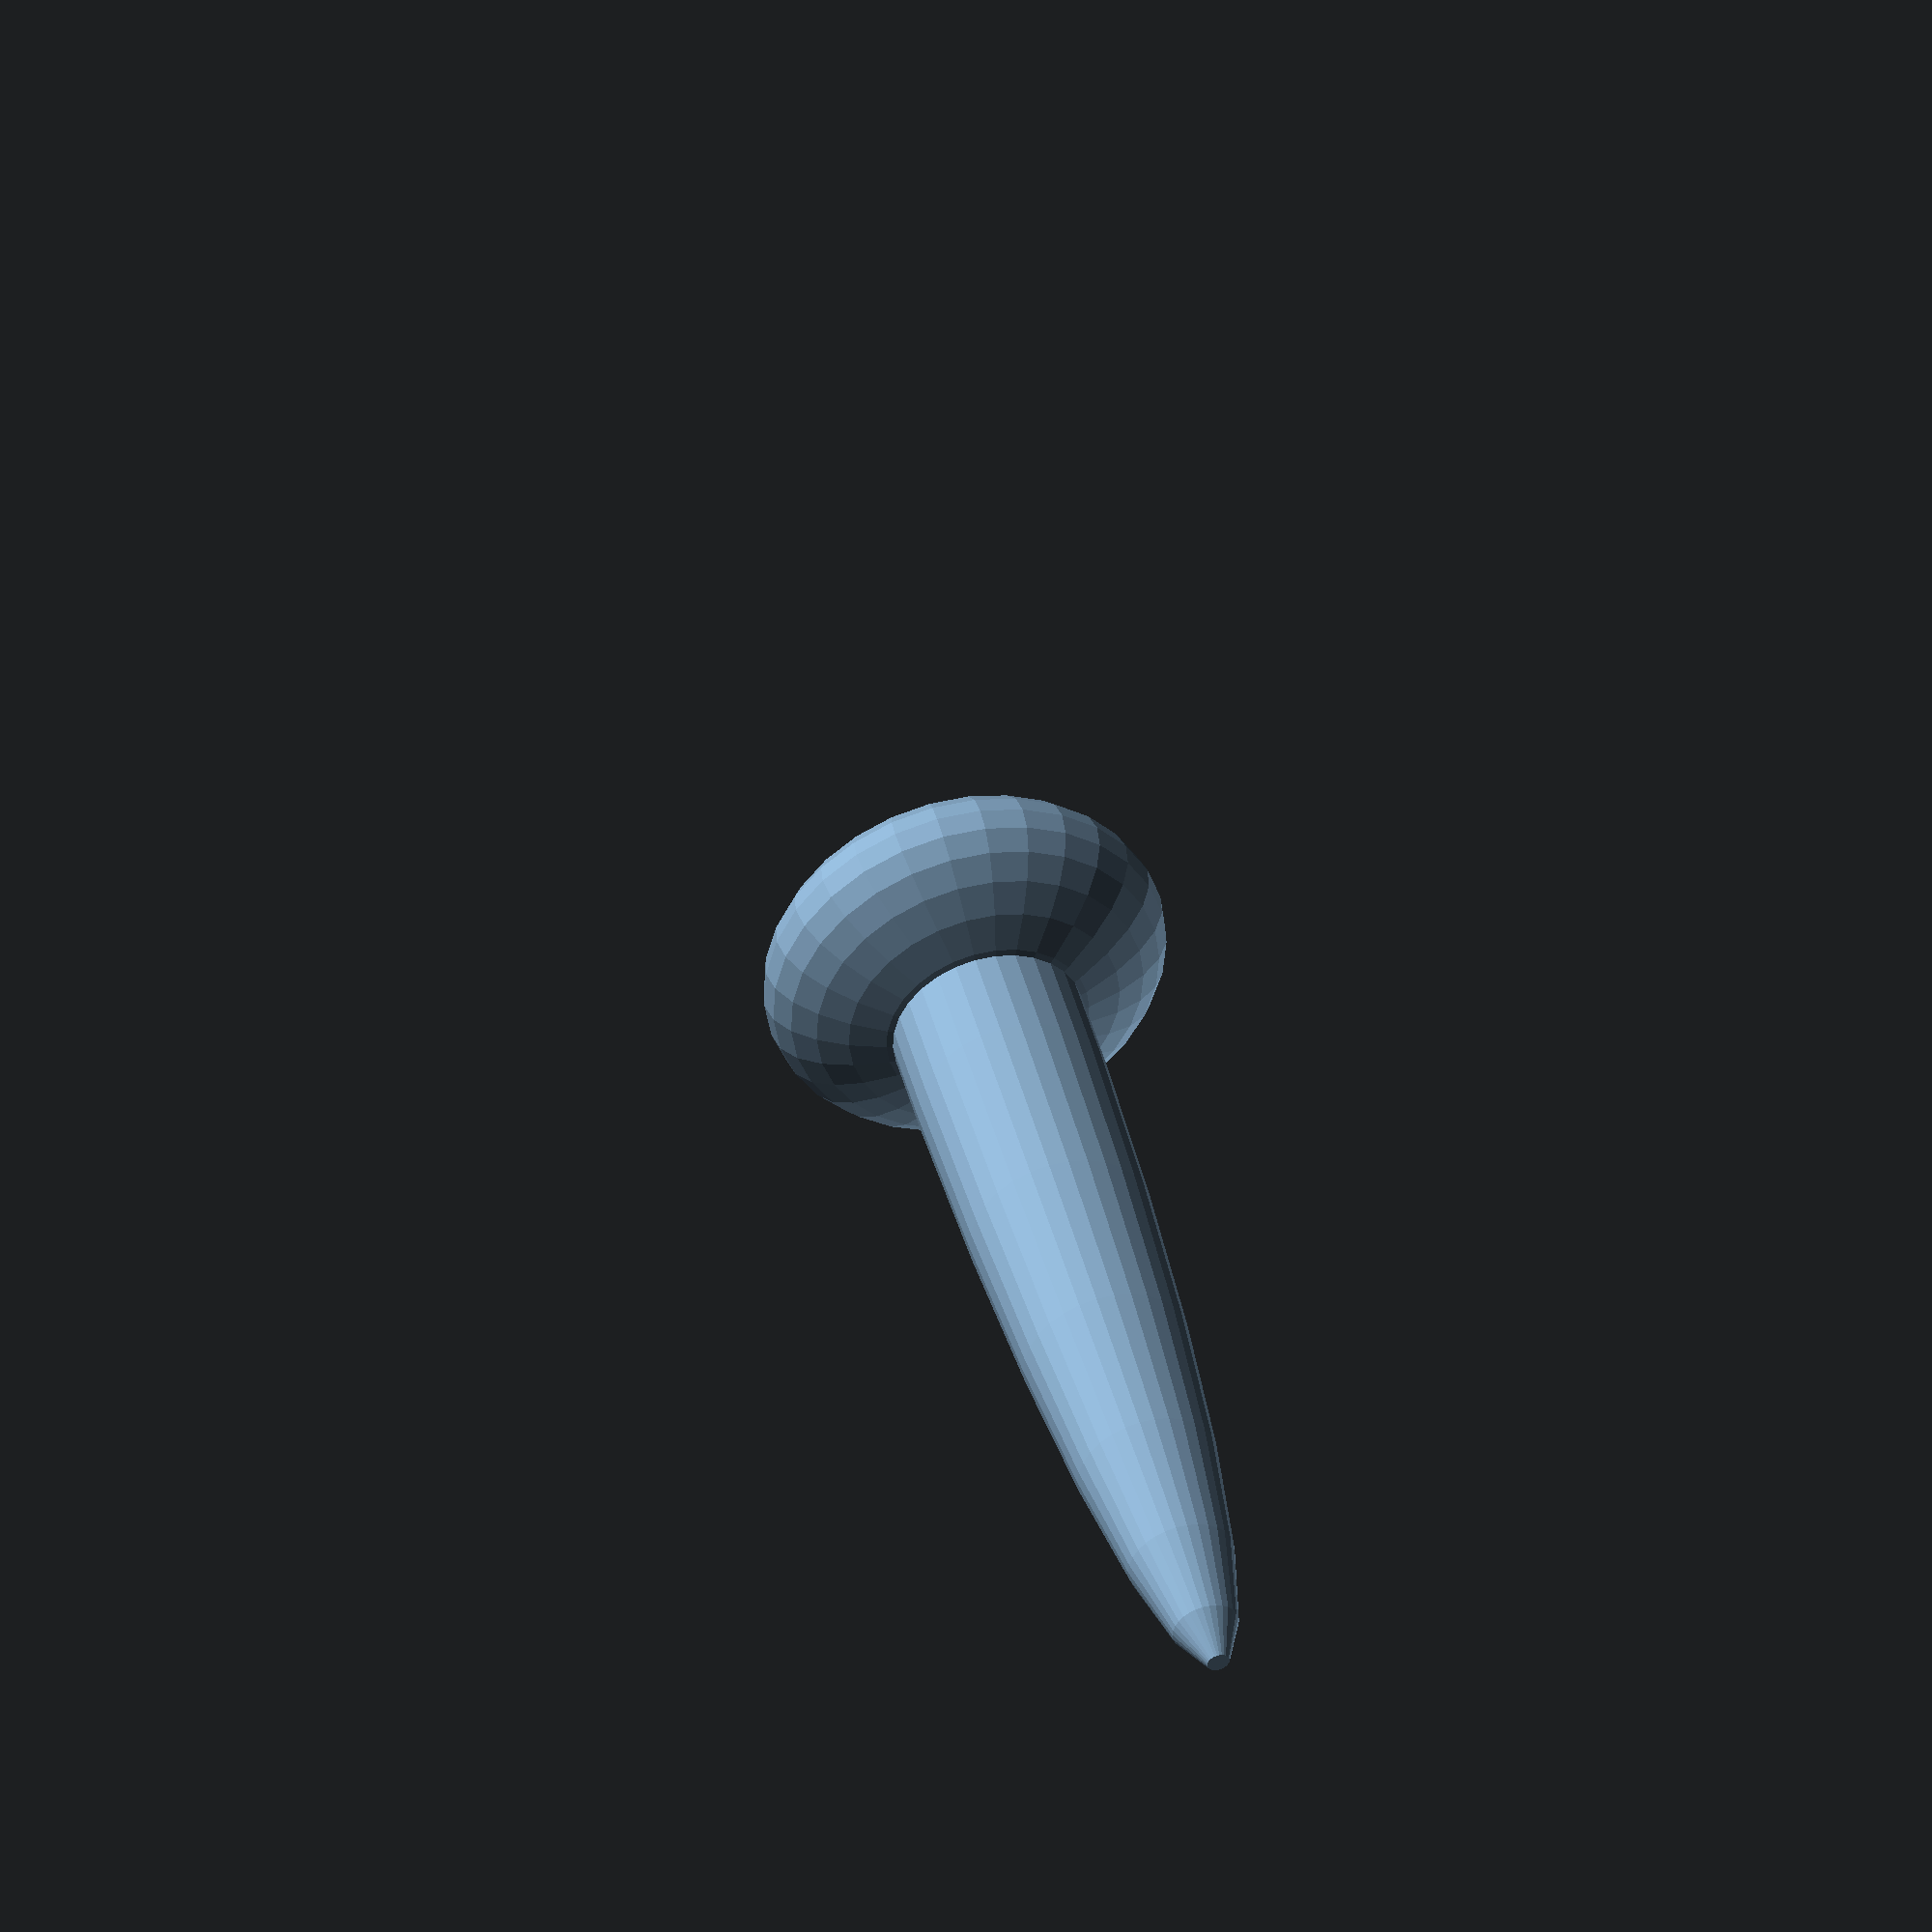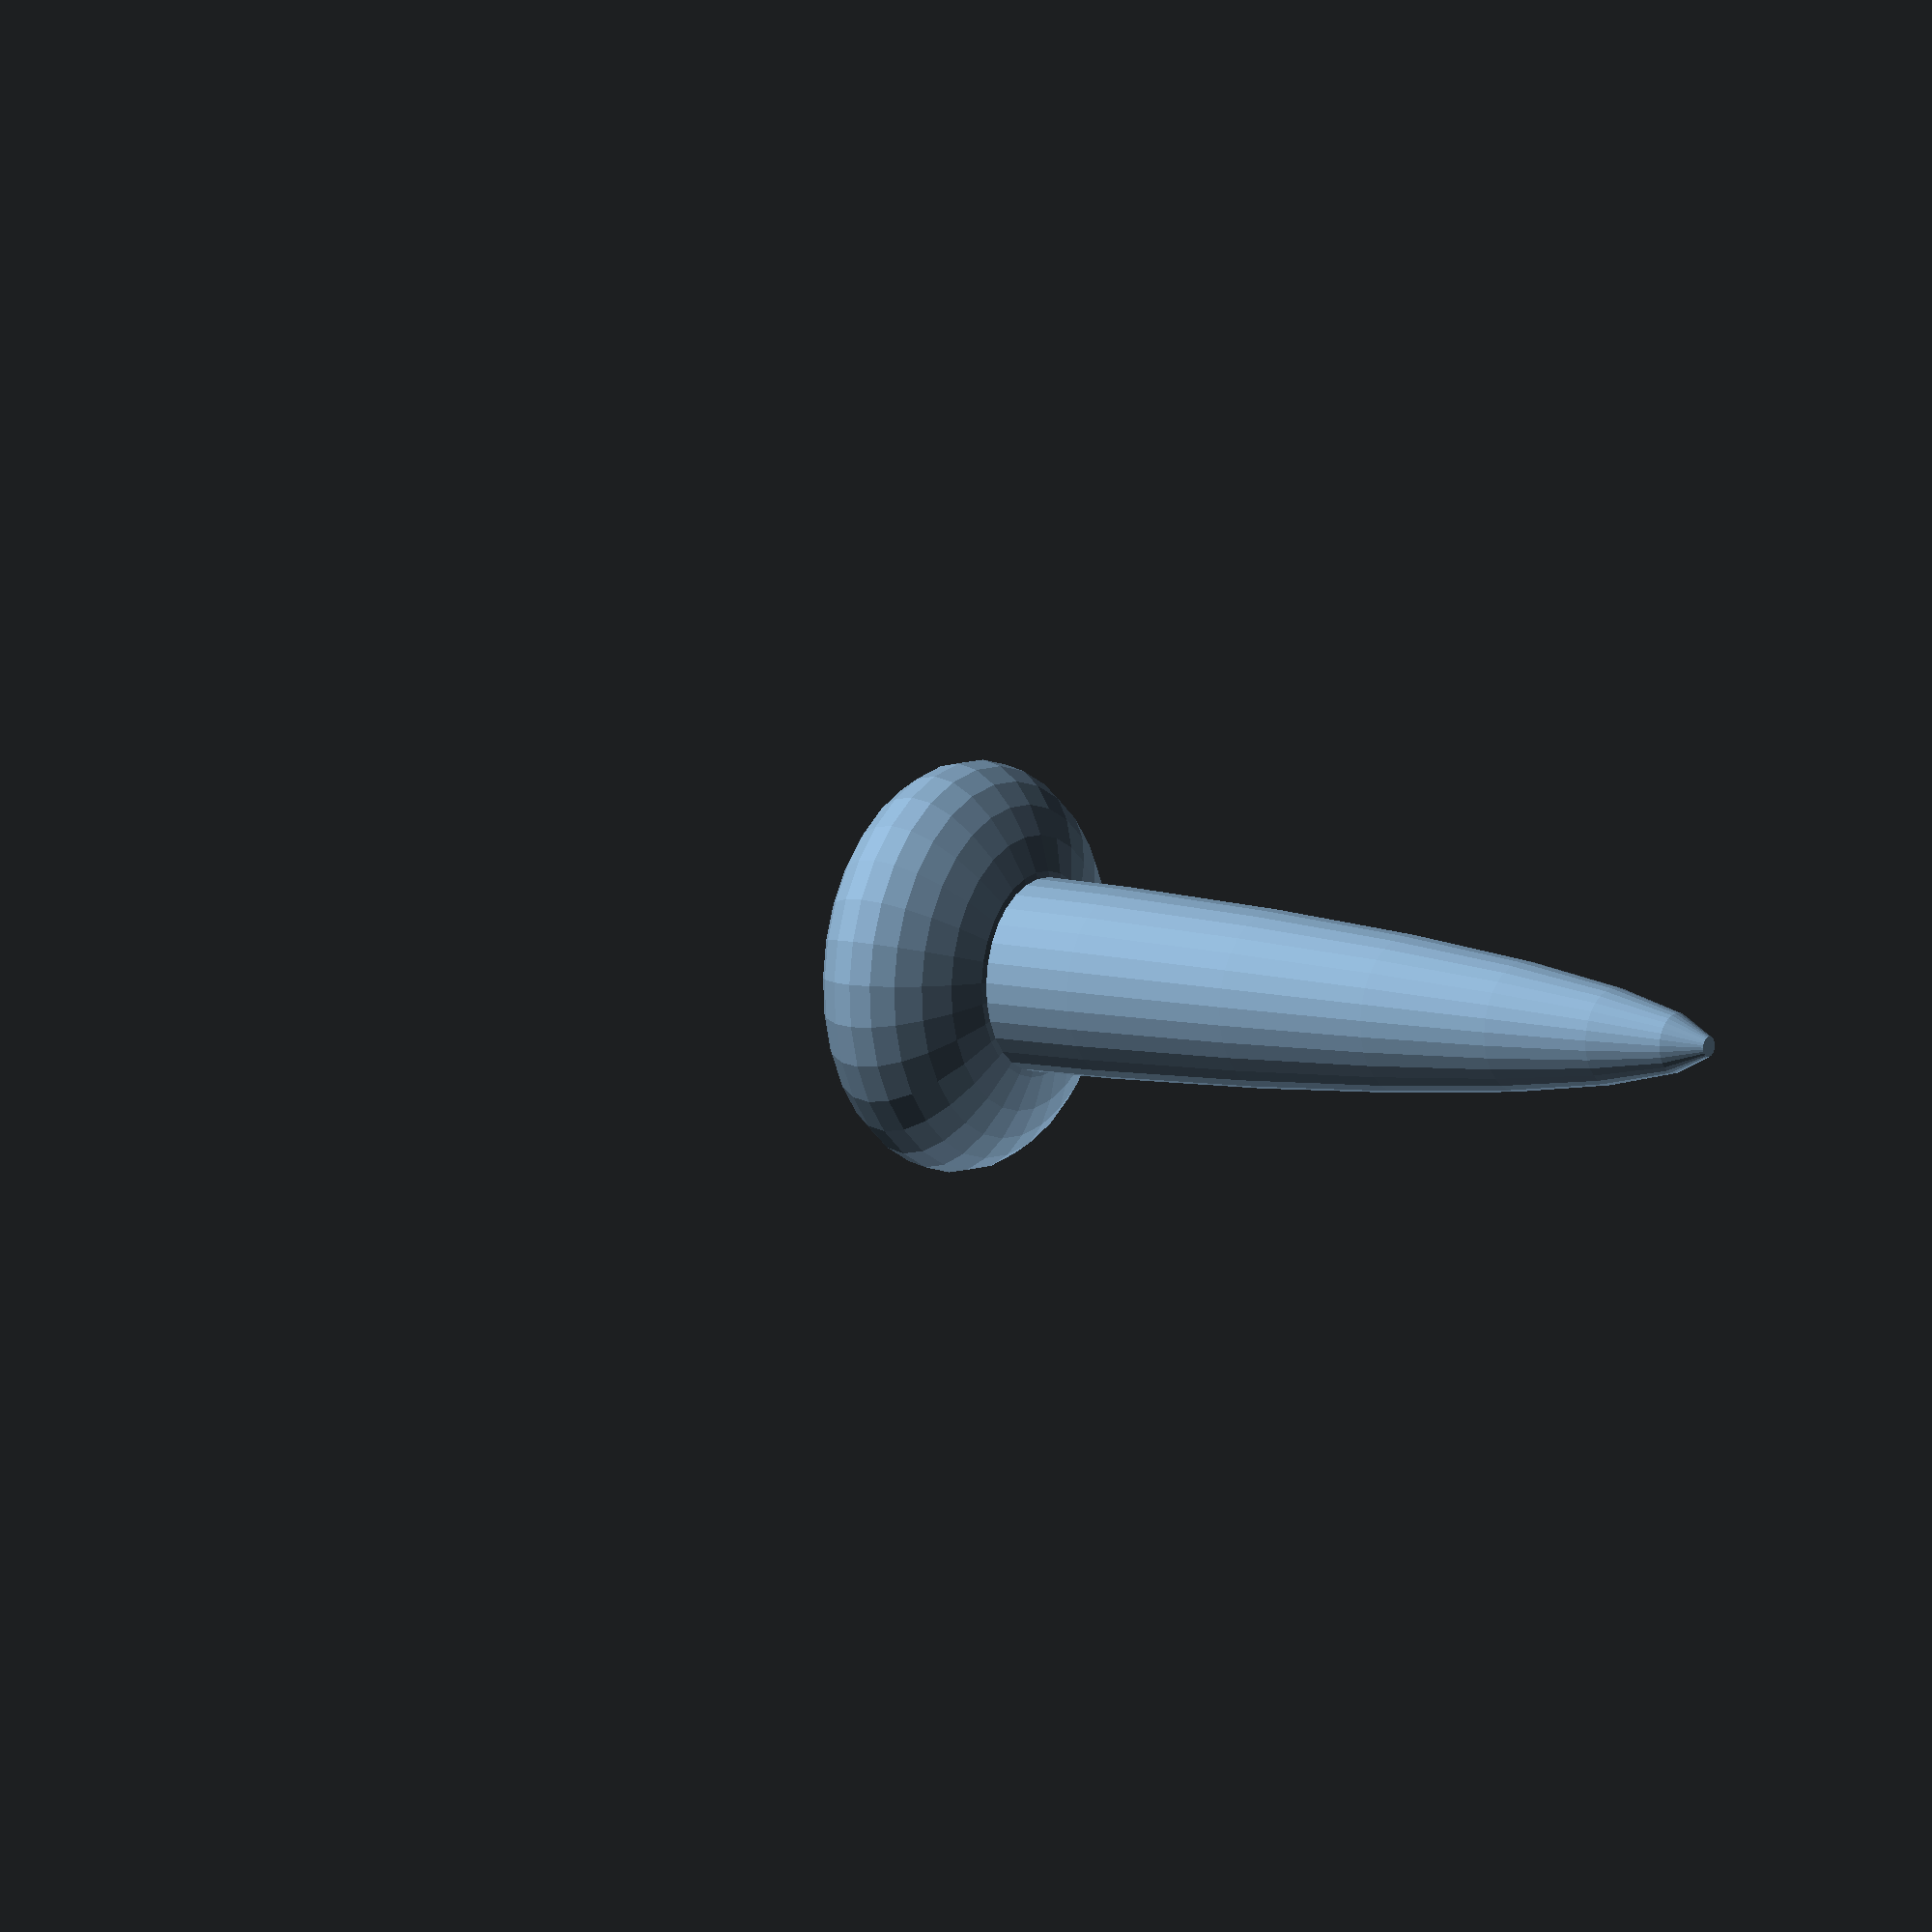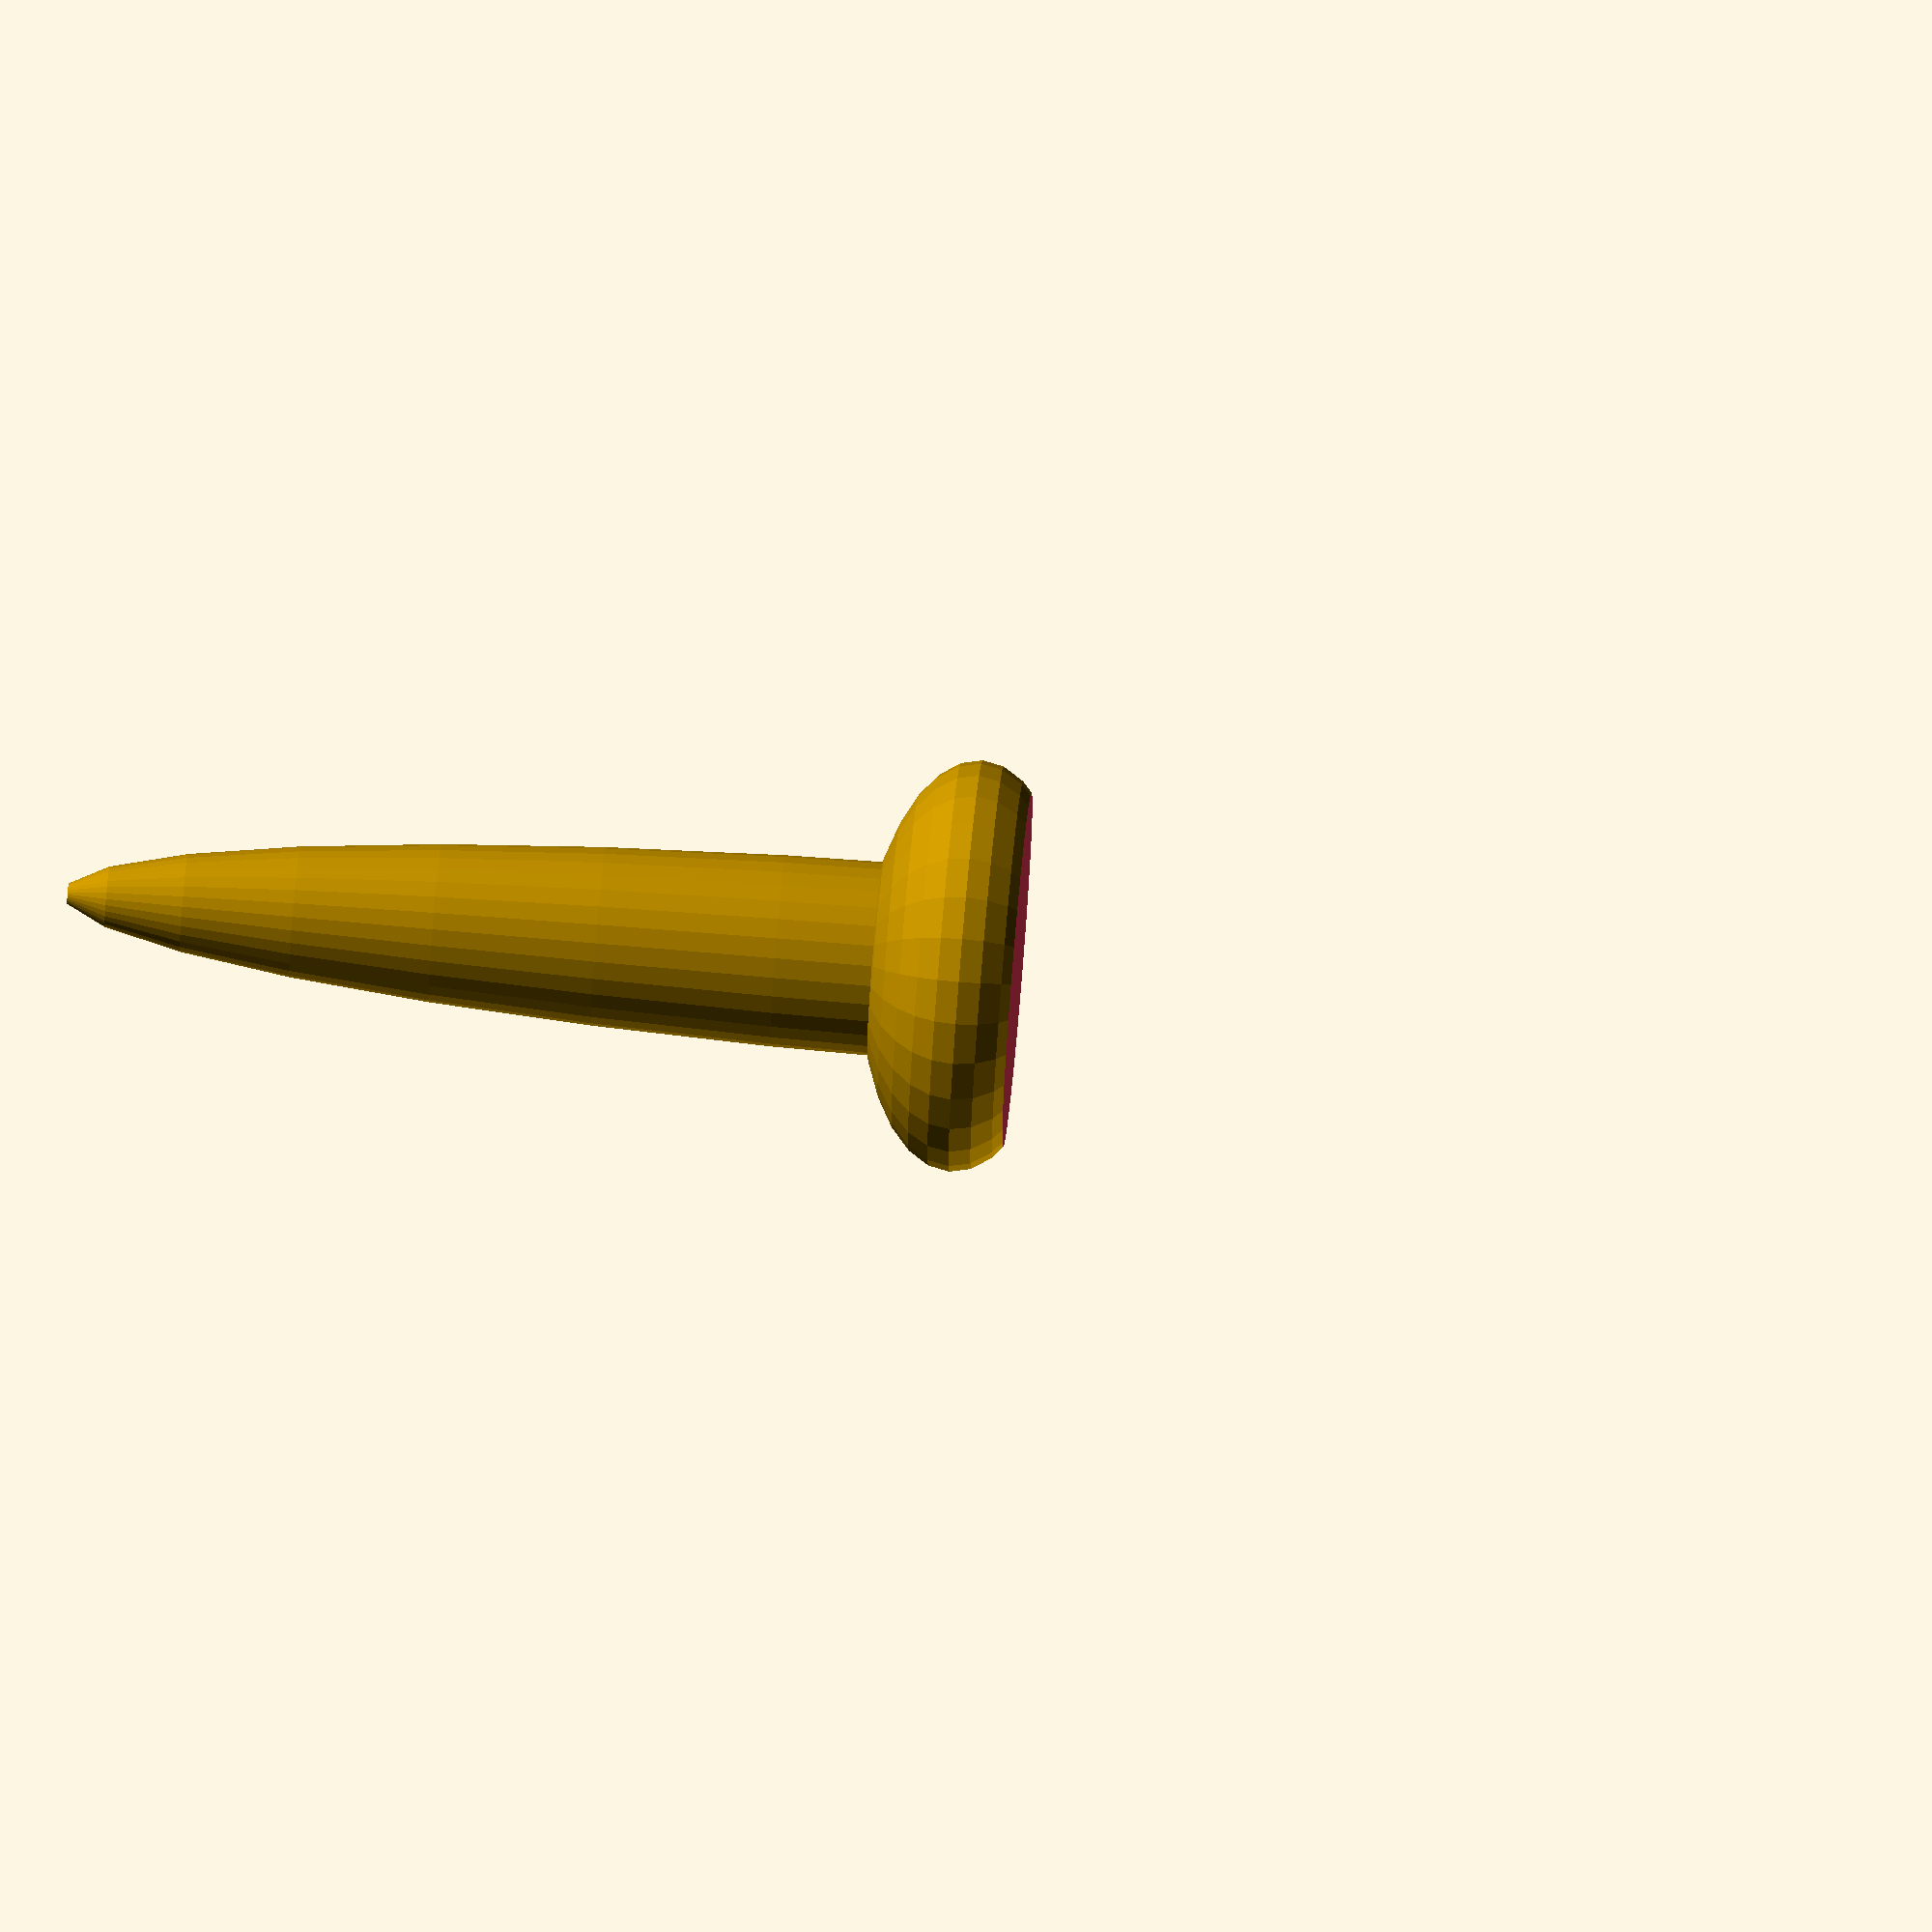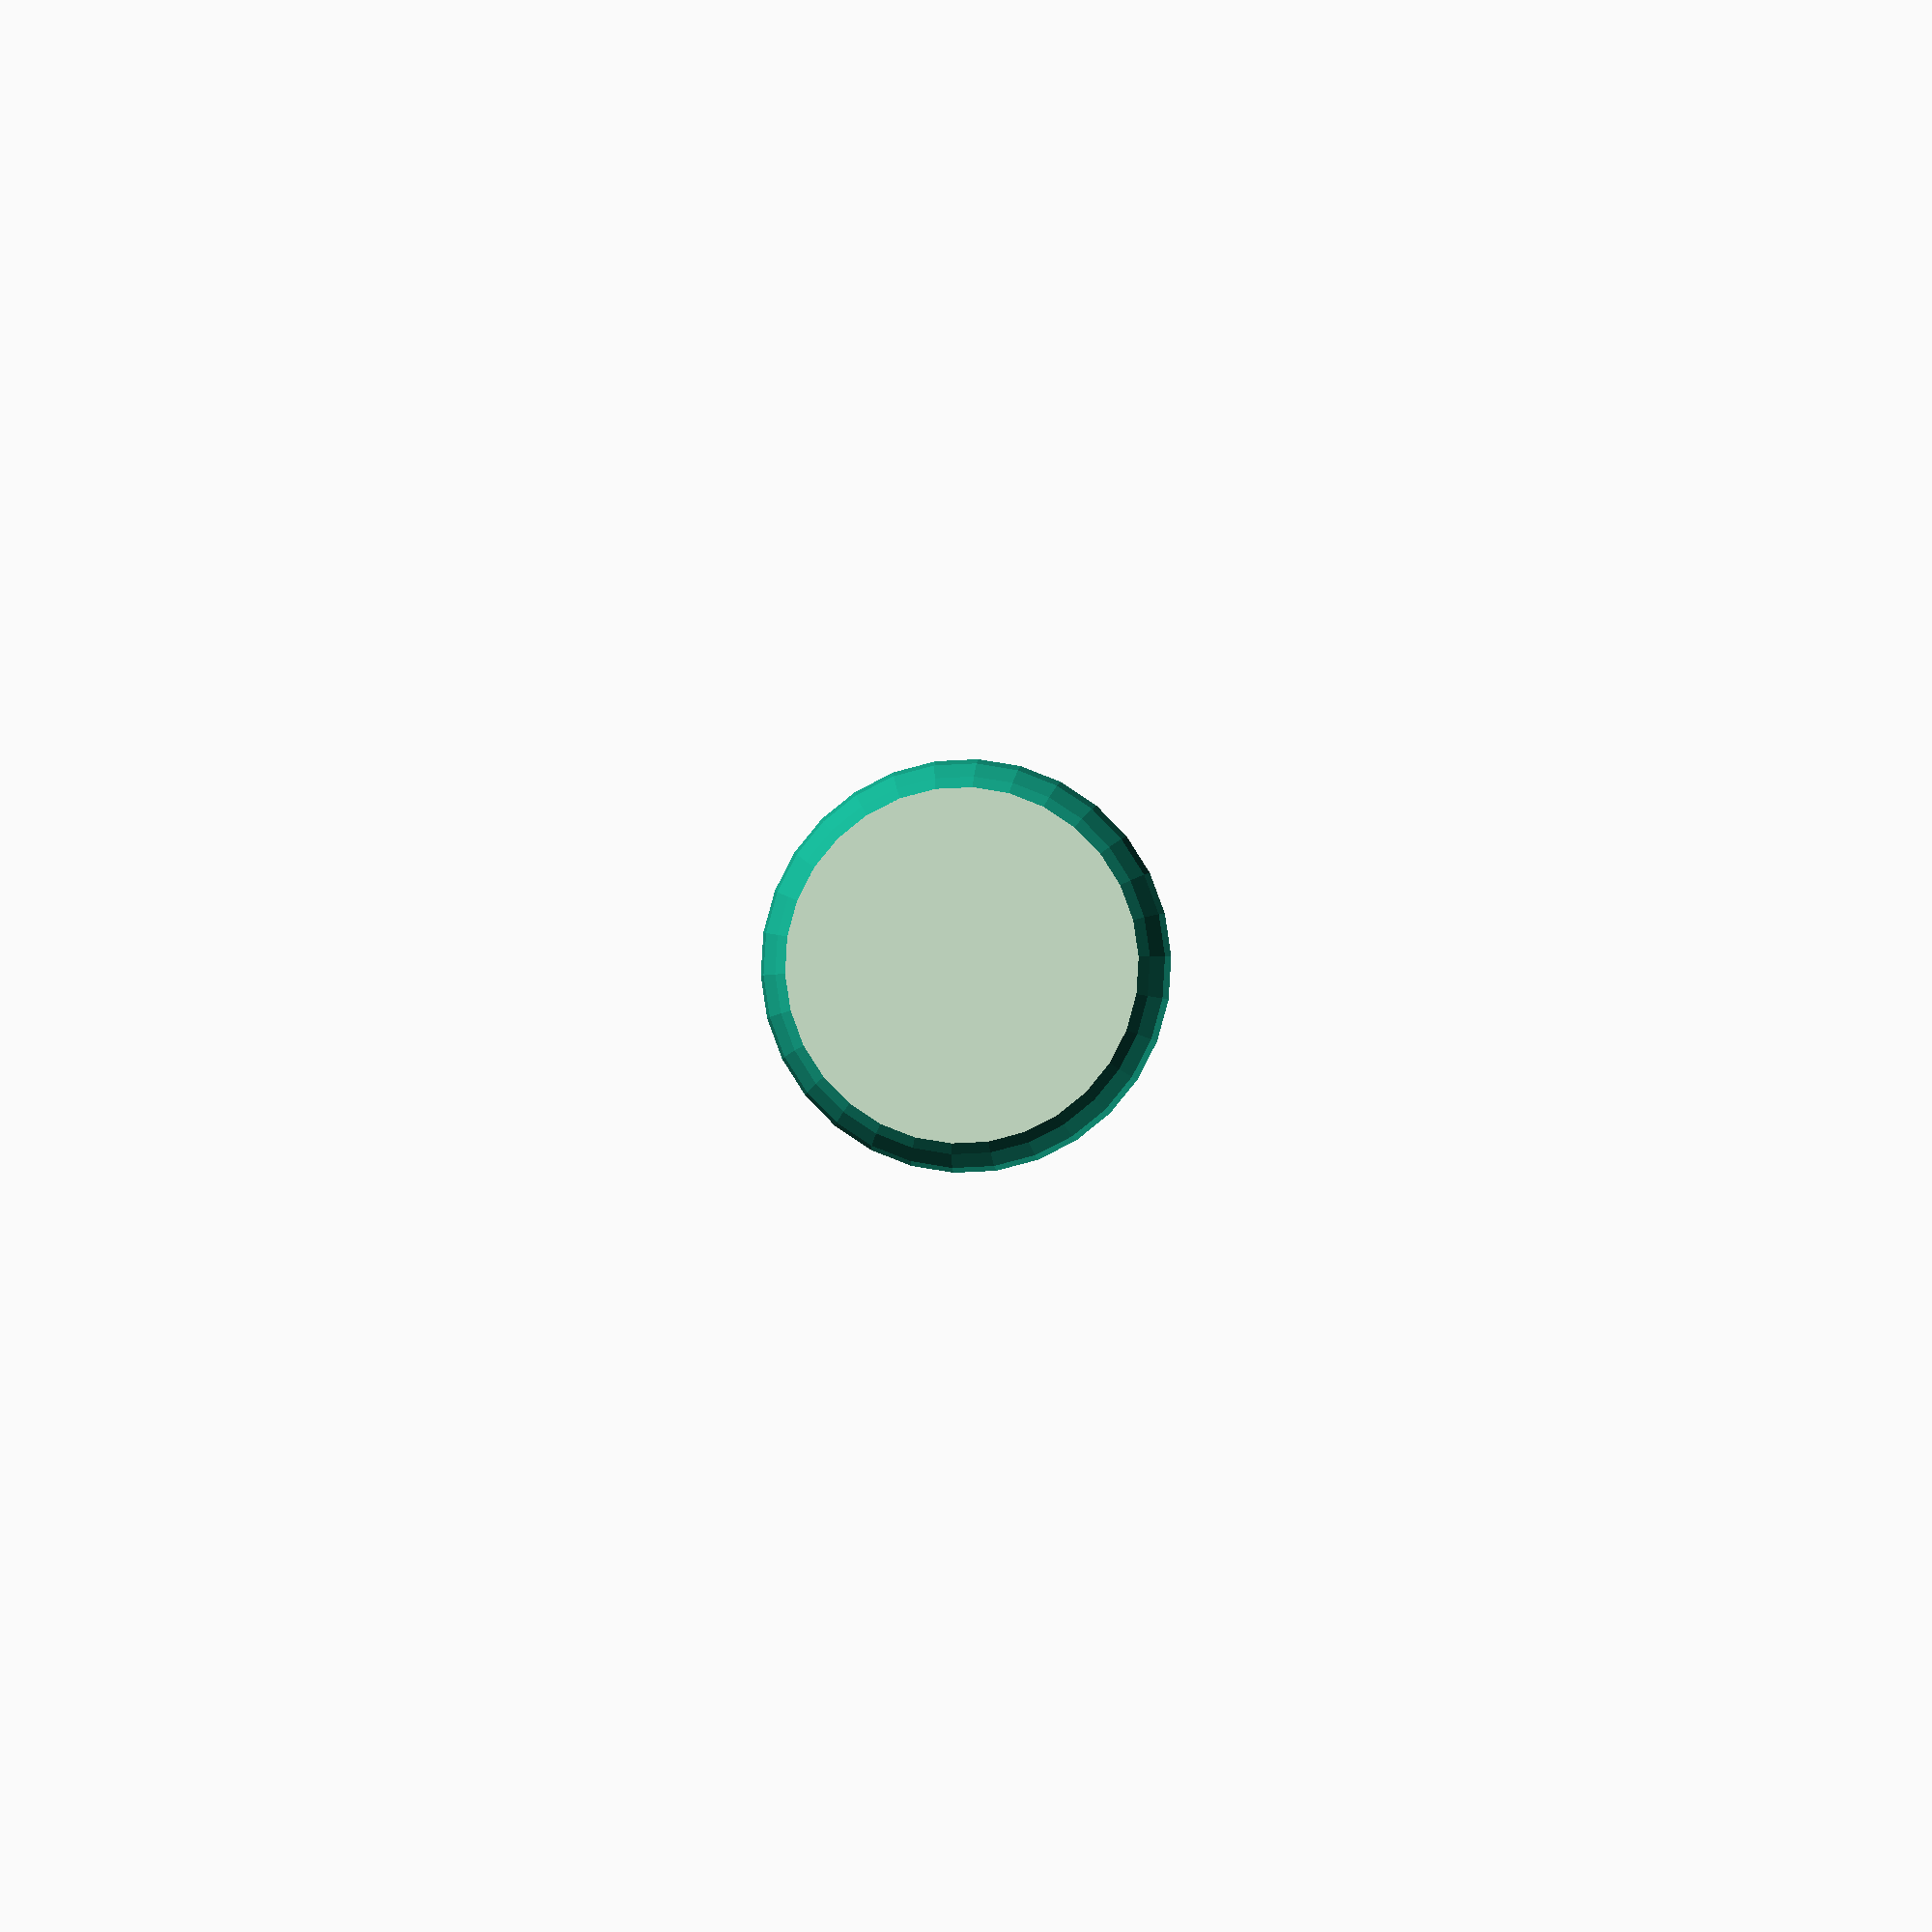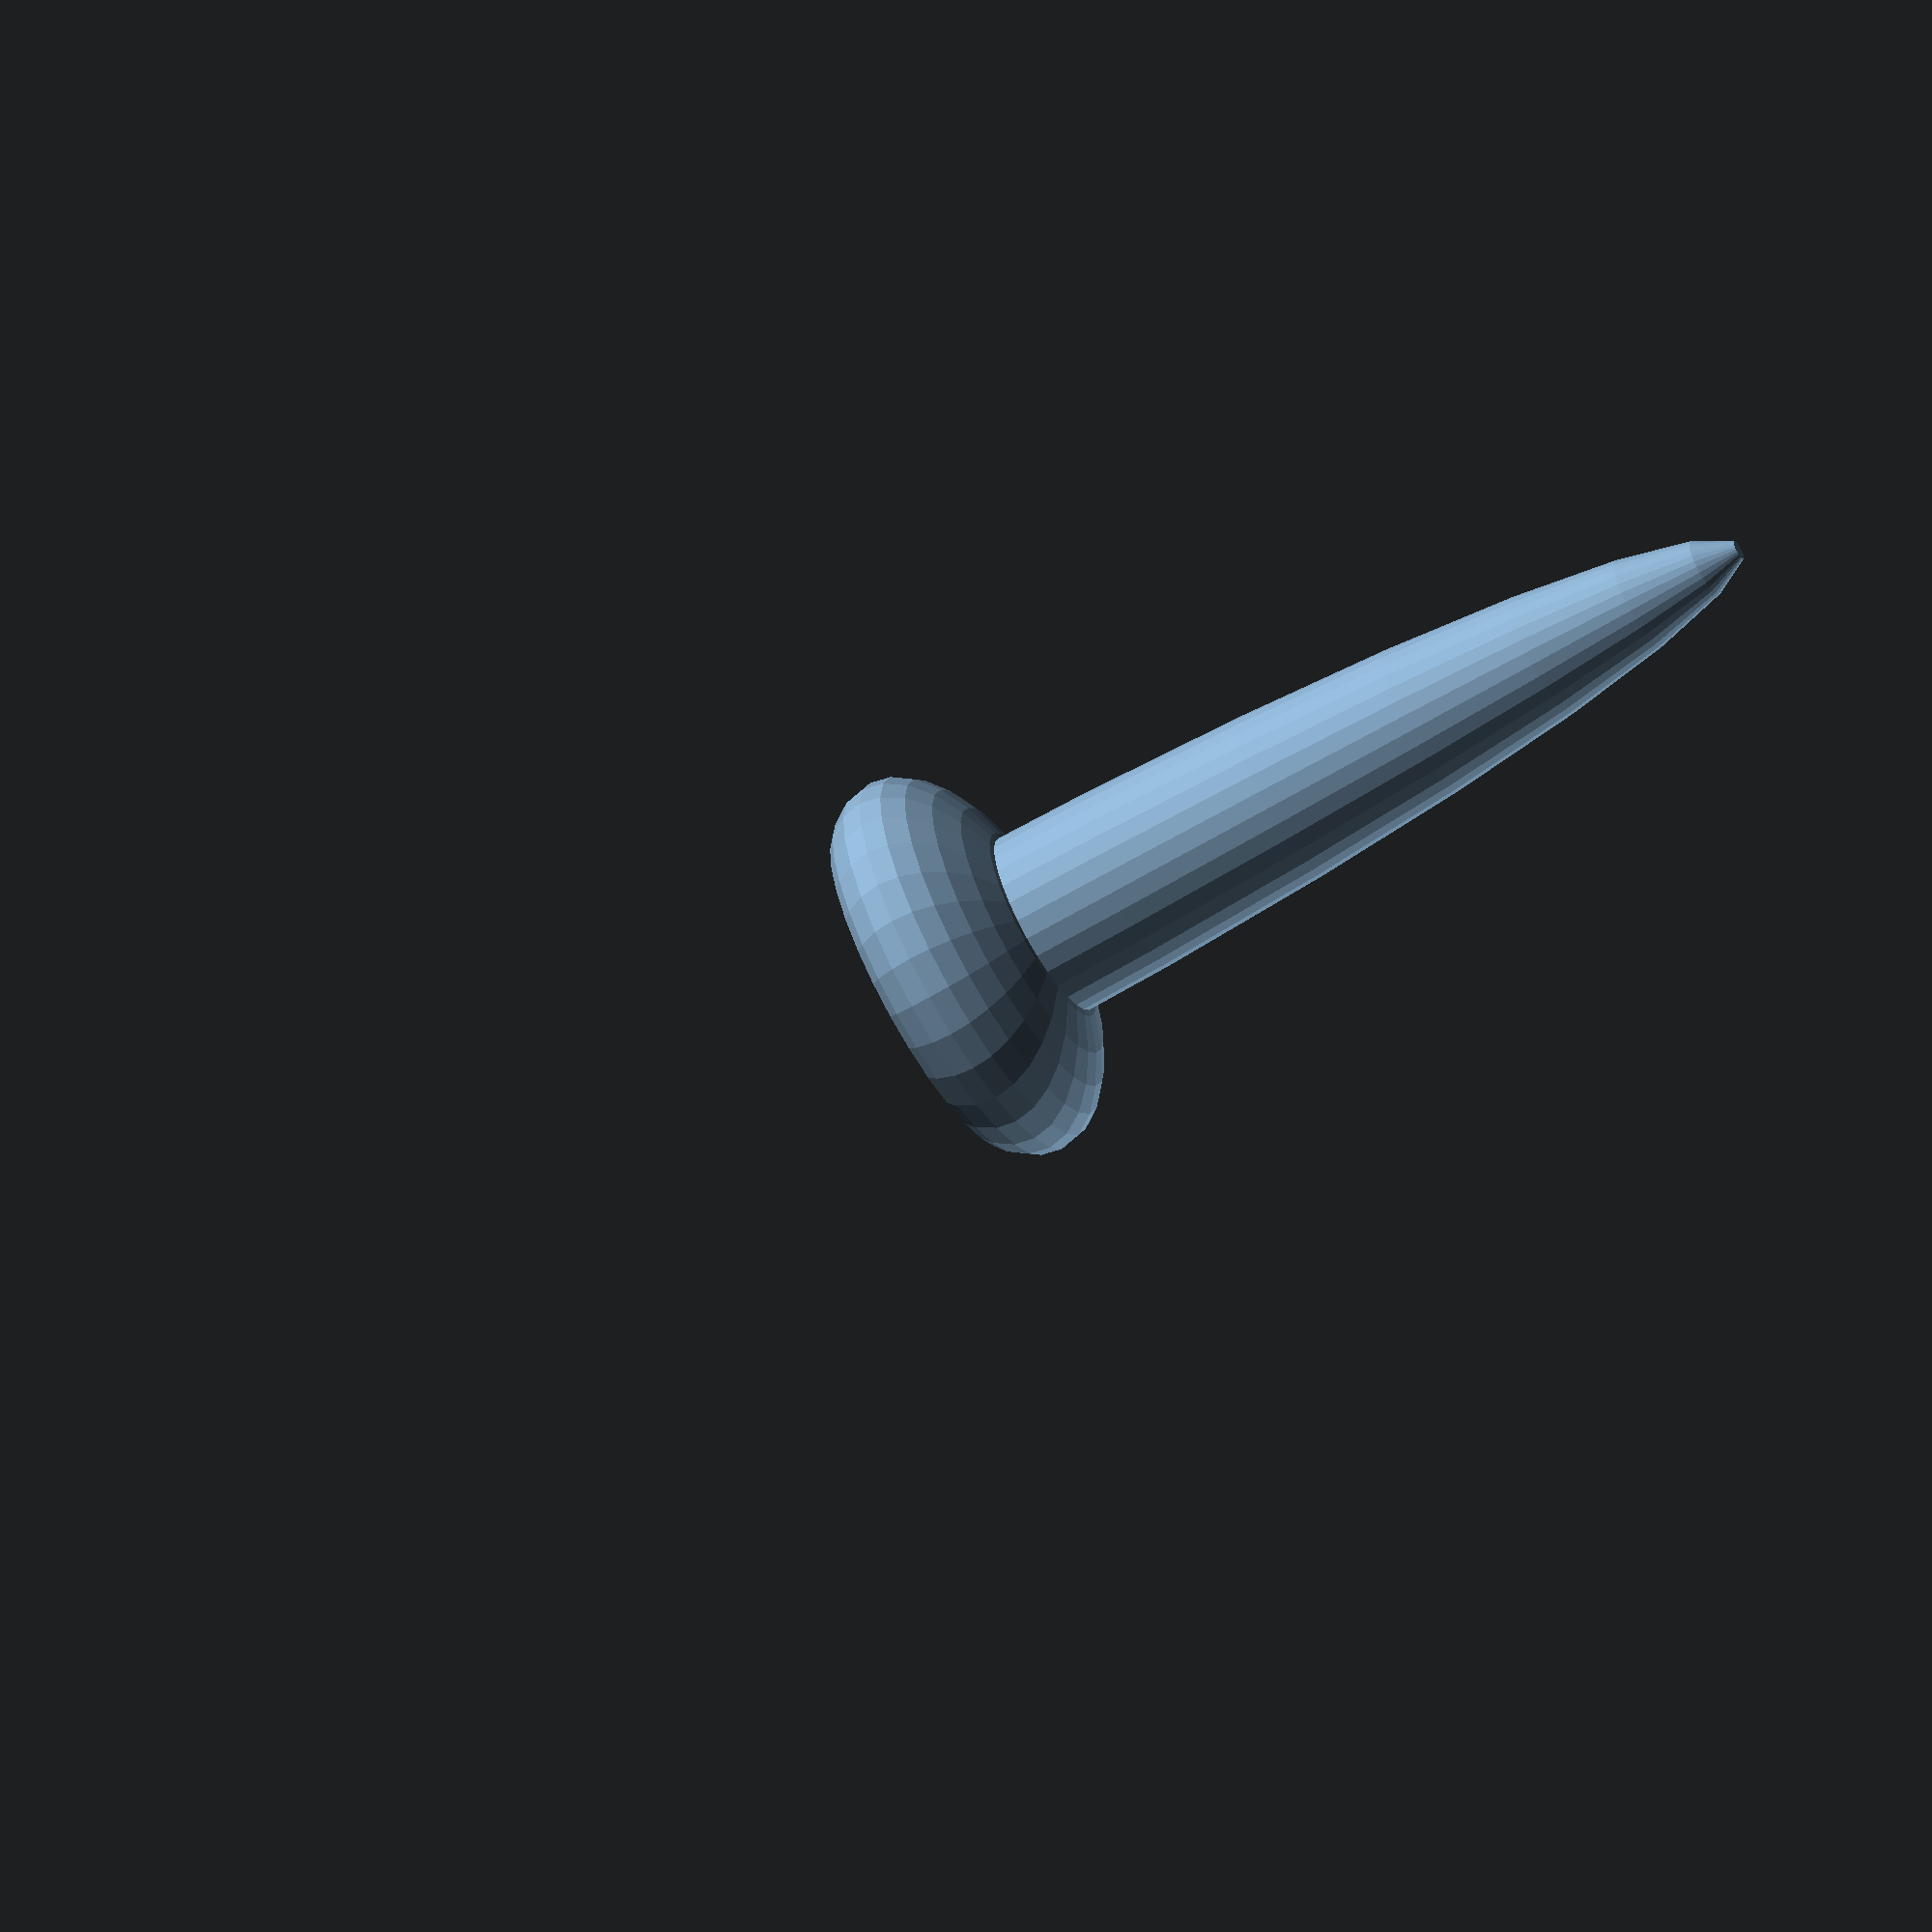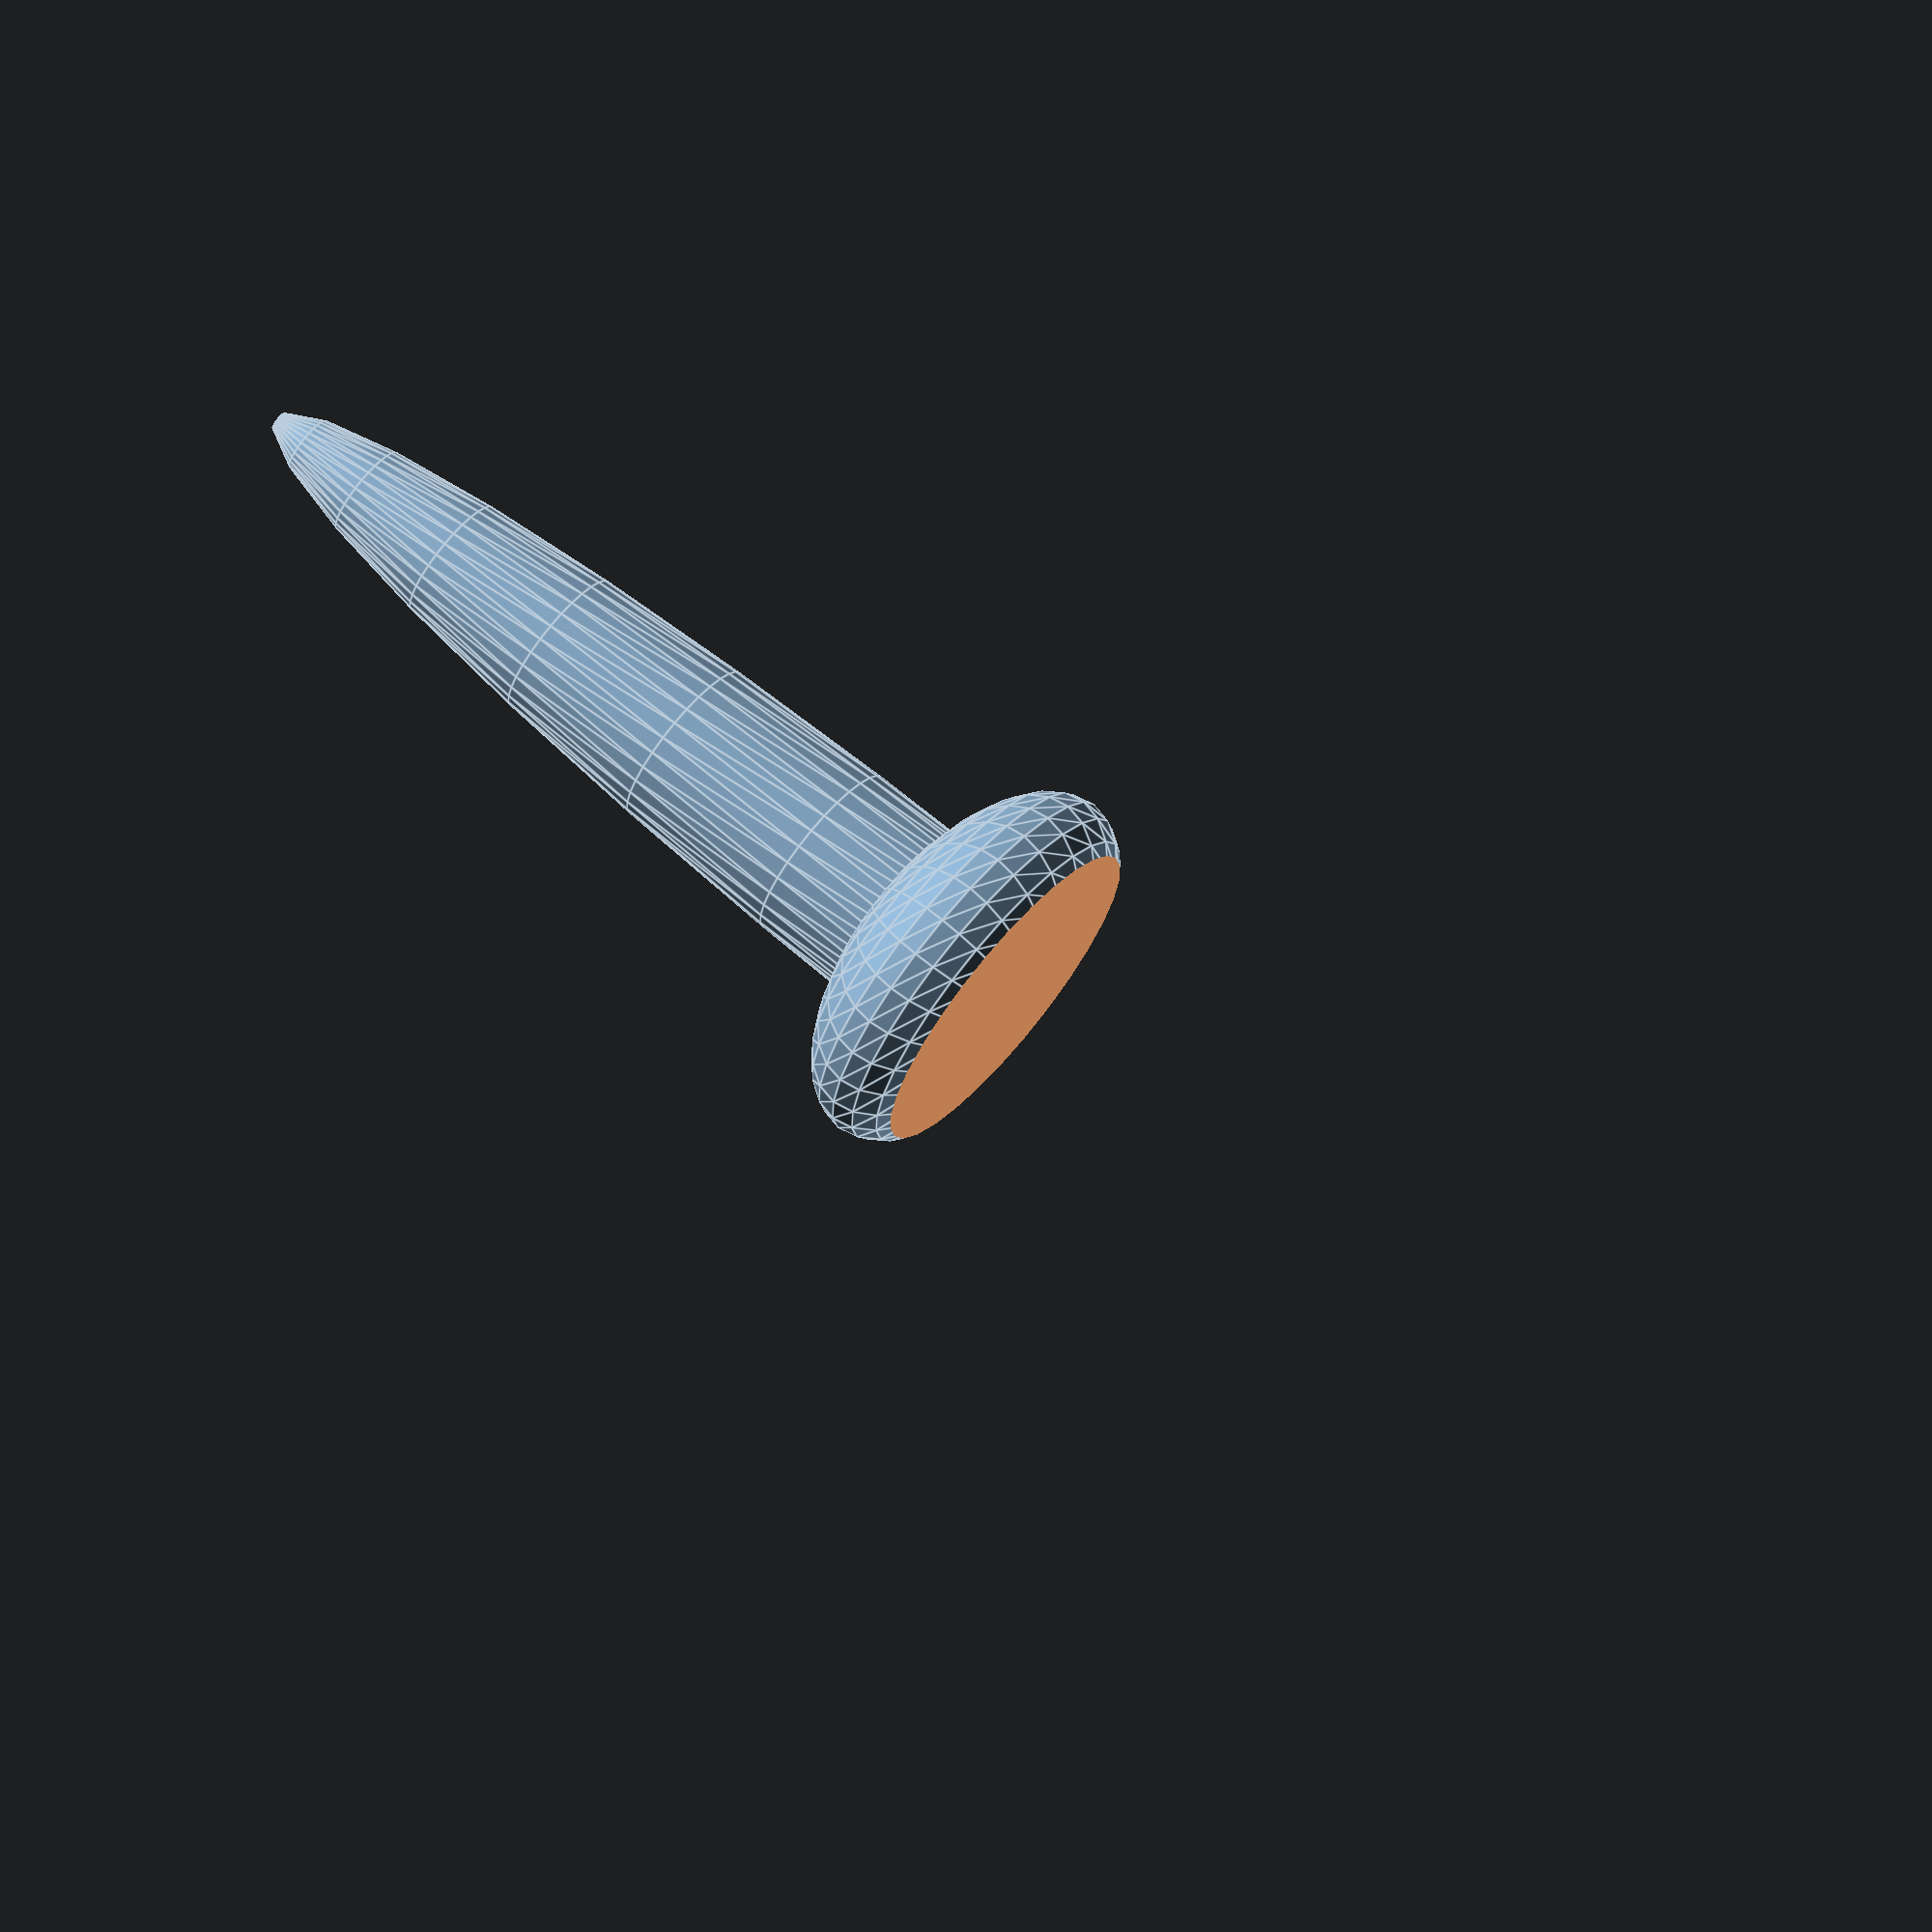
<openscad>
// The Percostop(TM)
// copyright SJ Hindmarch 2015

difference(){
	translate([0,0,1]){
		//The stem
		resize([3.8,3.8,35])sphere(10);
		//The cap
		resize([8,8,4])sphere(10);
	}
	translate([-4,-4,-18])cube([8,8,18]);
}

</openscad>
<views>
elev=136.1 azim=130.1 roll=194.1 proj=p view=wireframe
elev=170.9 azim=14.3 roll=235.5 proj=o view=solid
elev=289.8 azim=162.5 roll=94.9 proj=o view=wireframe
elev=180.8 azim=350.6 roll=355.4 proj=o view=solid
elev=243.7 azim=266.0 roll=239.0 proj=o view=solid
elev=290.7 azim=52.0 roll=130.3 proj=o view=edges
</views>
